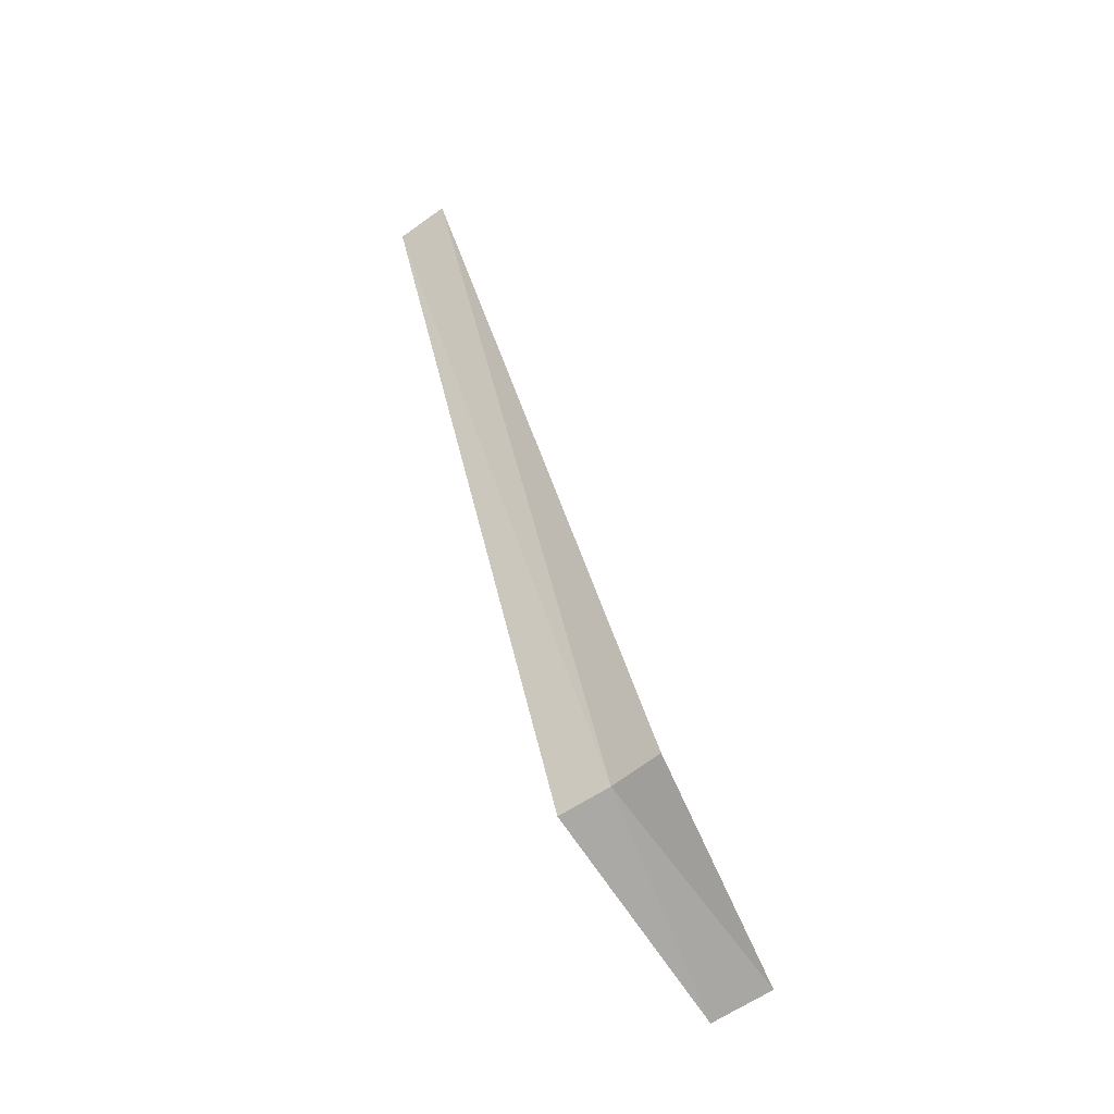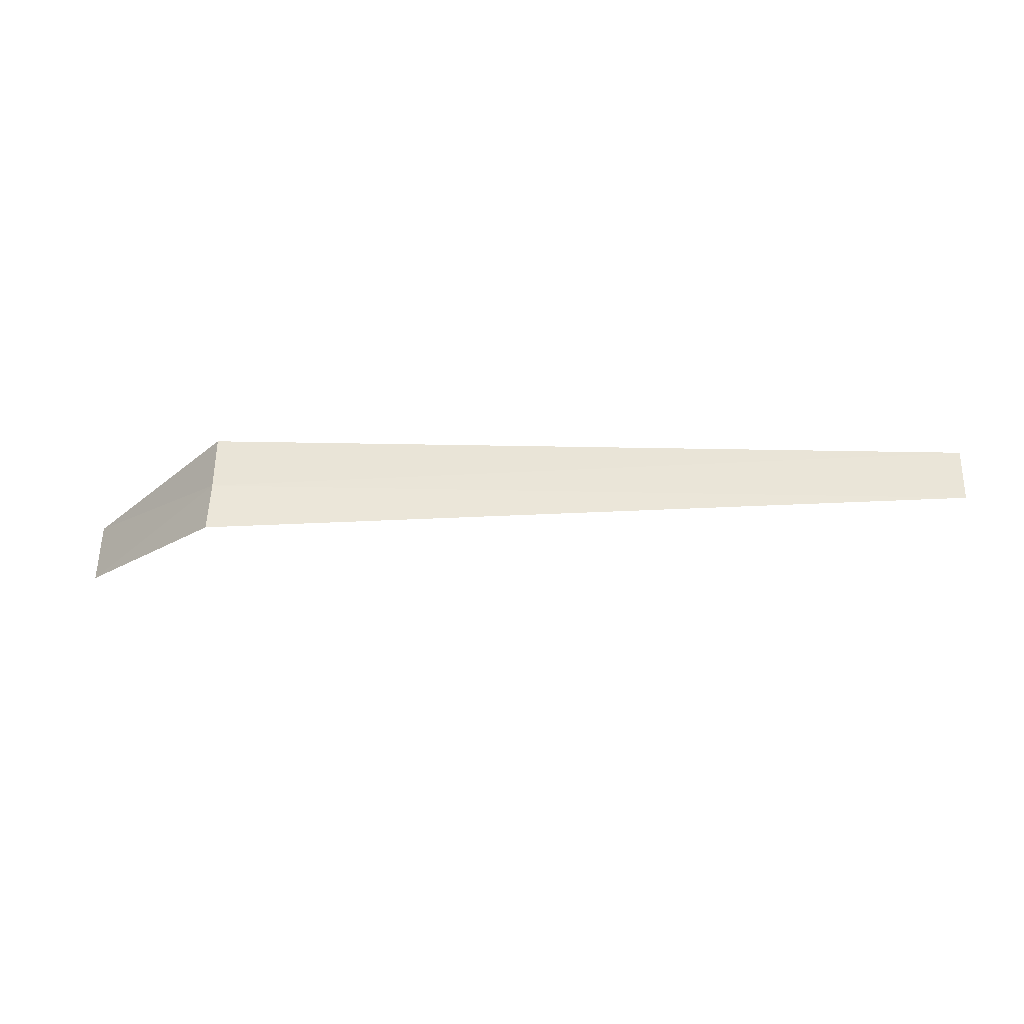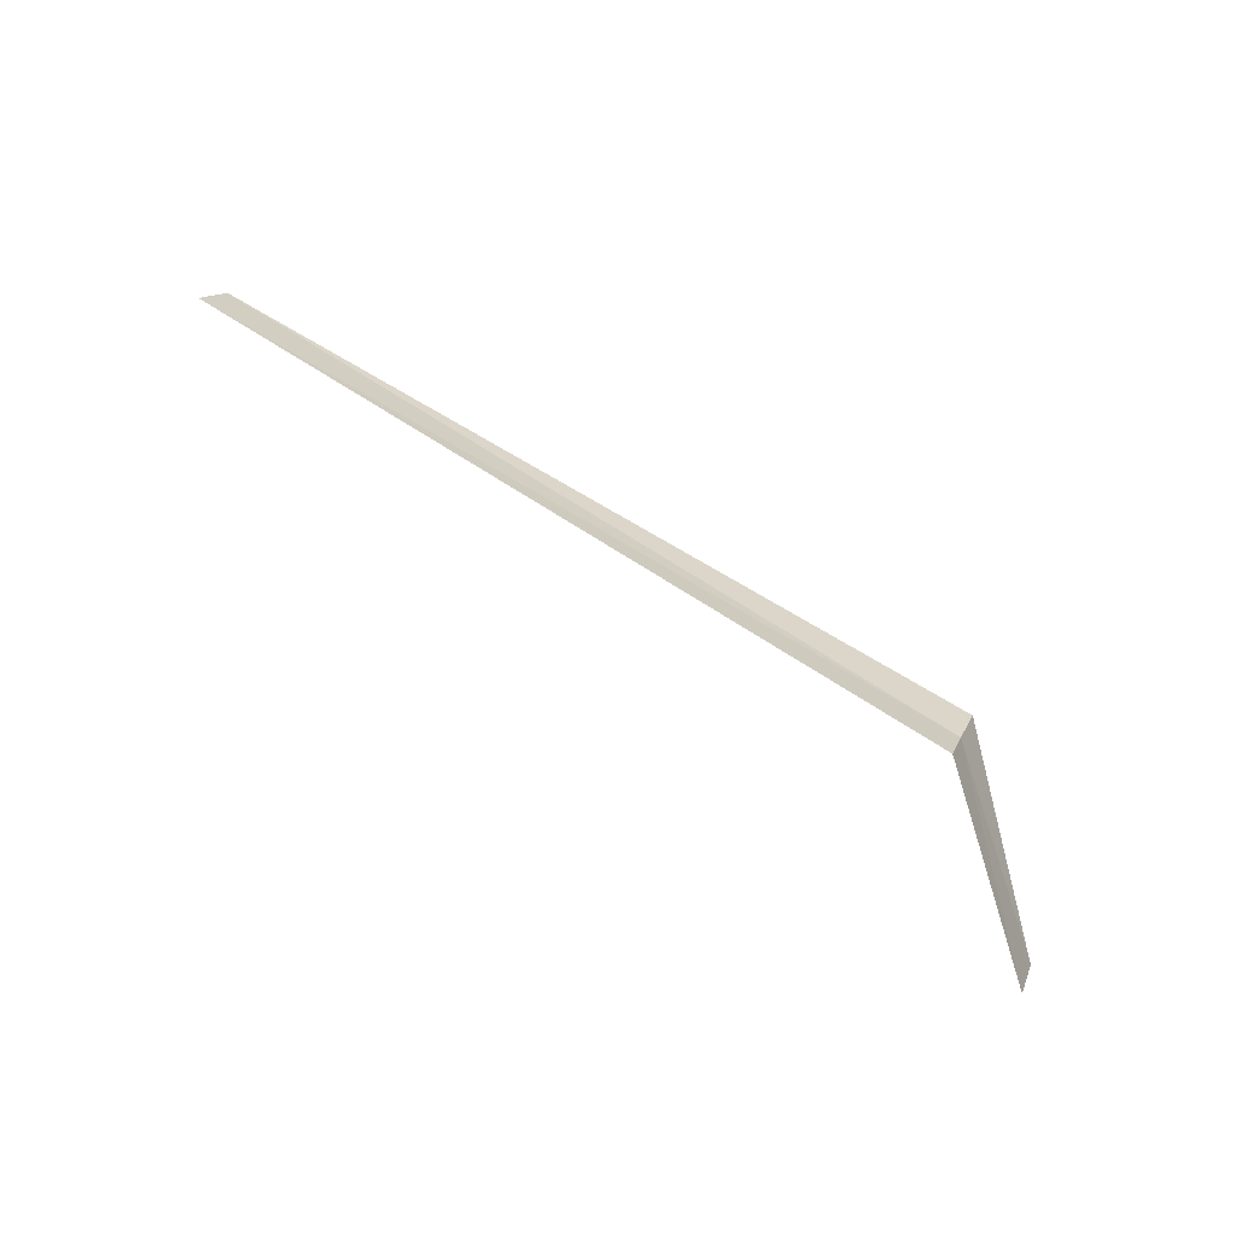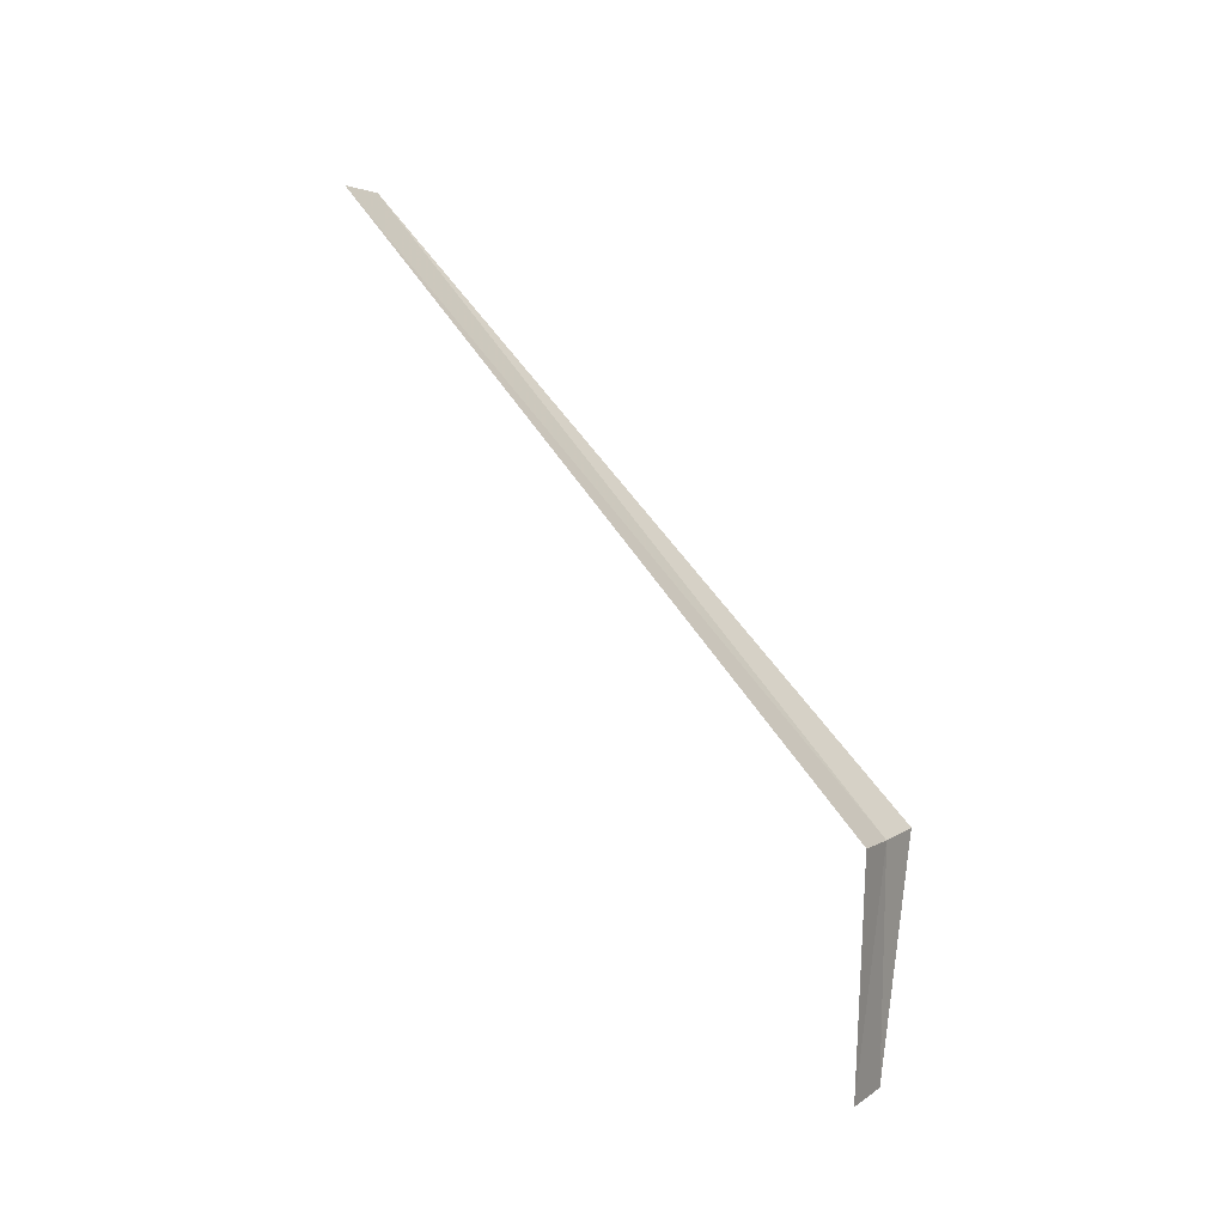
<metadata>
{"format":"obj","ext":"obj","renderer":"f3d","projection":"perspective","resolution":1024,"background":"white","views":[{"elev":49.0,"azim":-103.7,"up":"+Z"},{"elev":1.3,"azim":2.0,"up":"+Y"},{"elev":74.2,"azim":-147.9,"up":"+Y"},{"elev":71.4,"azim":-126.6,"up":"+Y"}]}
</metadata>
<code>
v -123.5 -74.9 2.145
v -124 -75.07 1.654
v -124 -75.24 1.769
v -123.5 -74.76 2.052
v -123.5 -75.04 2.256
v -121 -74.8 2.075
v -121 -74.94 2.174
f 1 2 3
f 1 4 2
f 1 3 5
f 1 6 4
f 1 5 7
f 1 7 6

</code>
